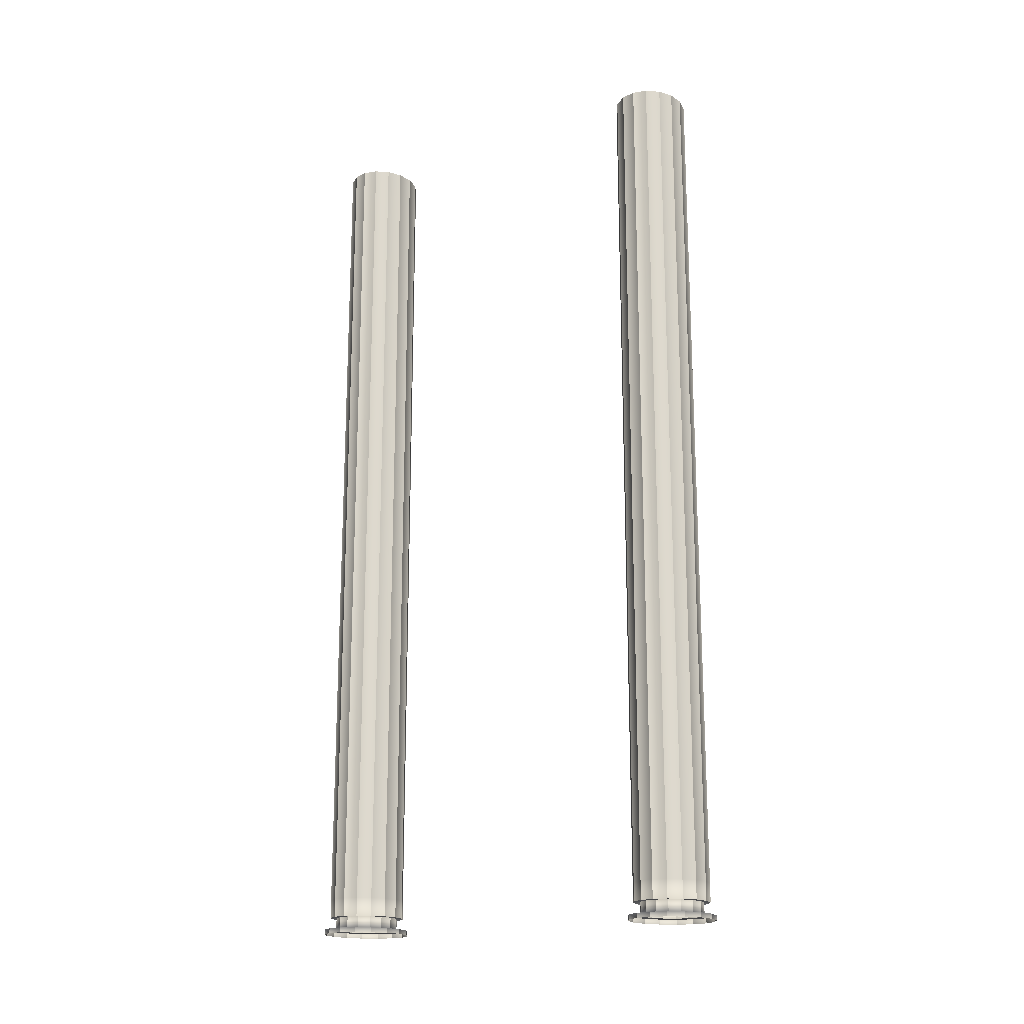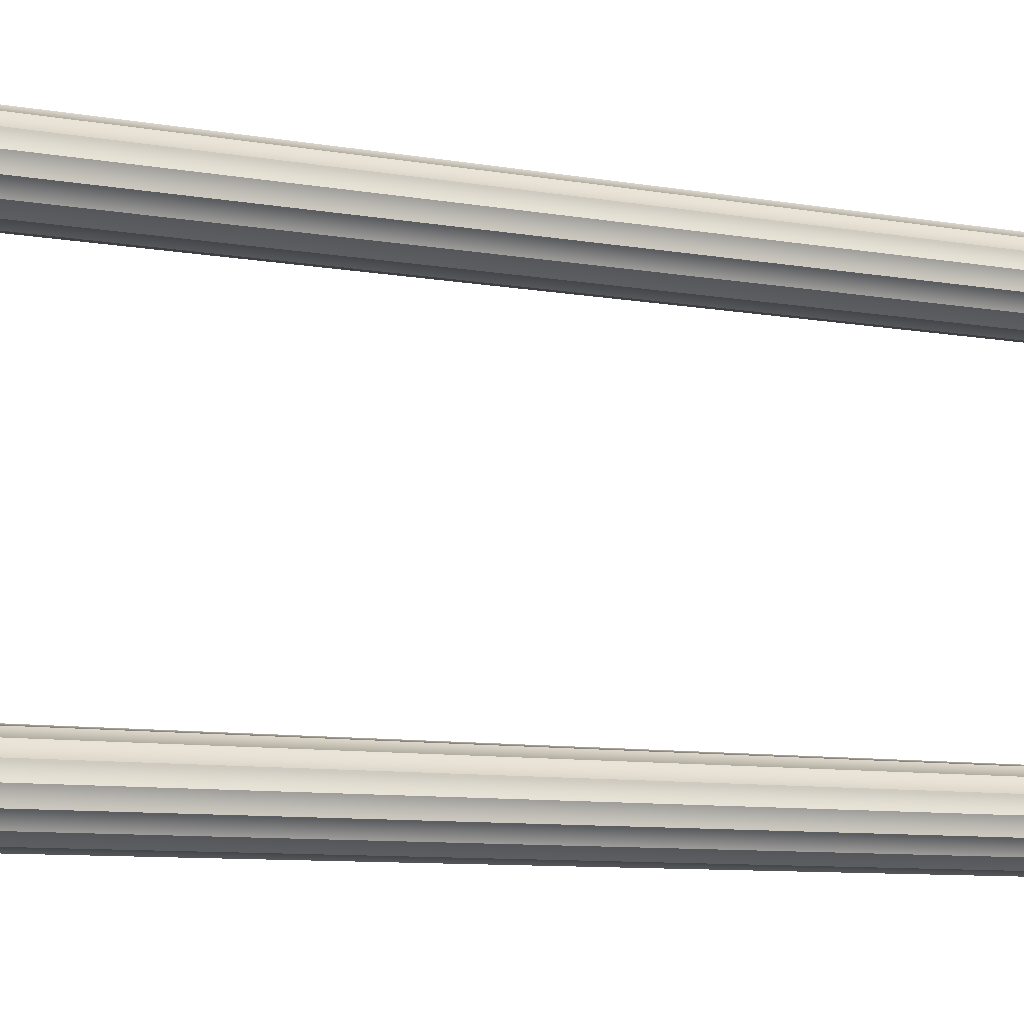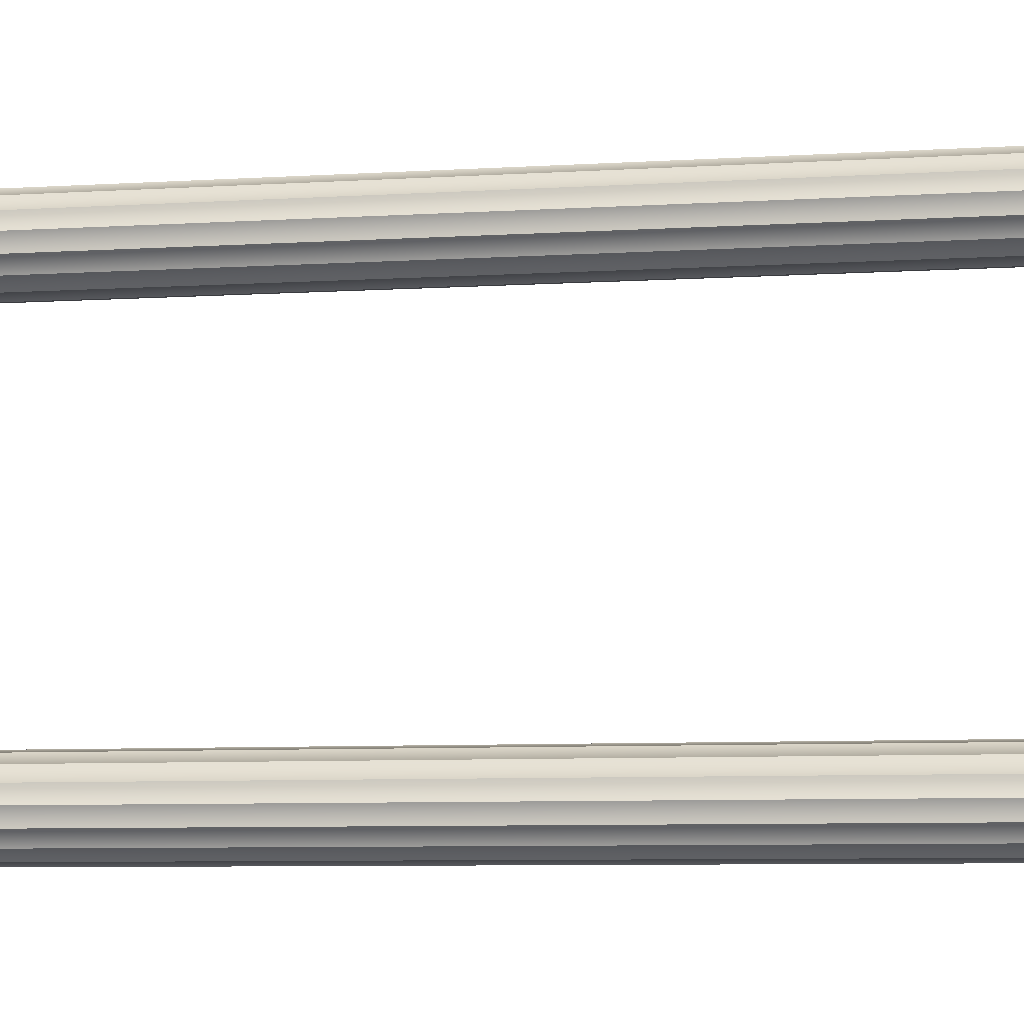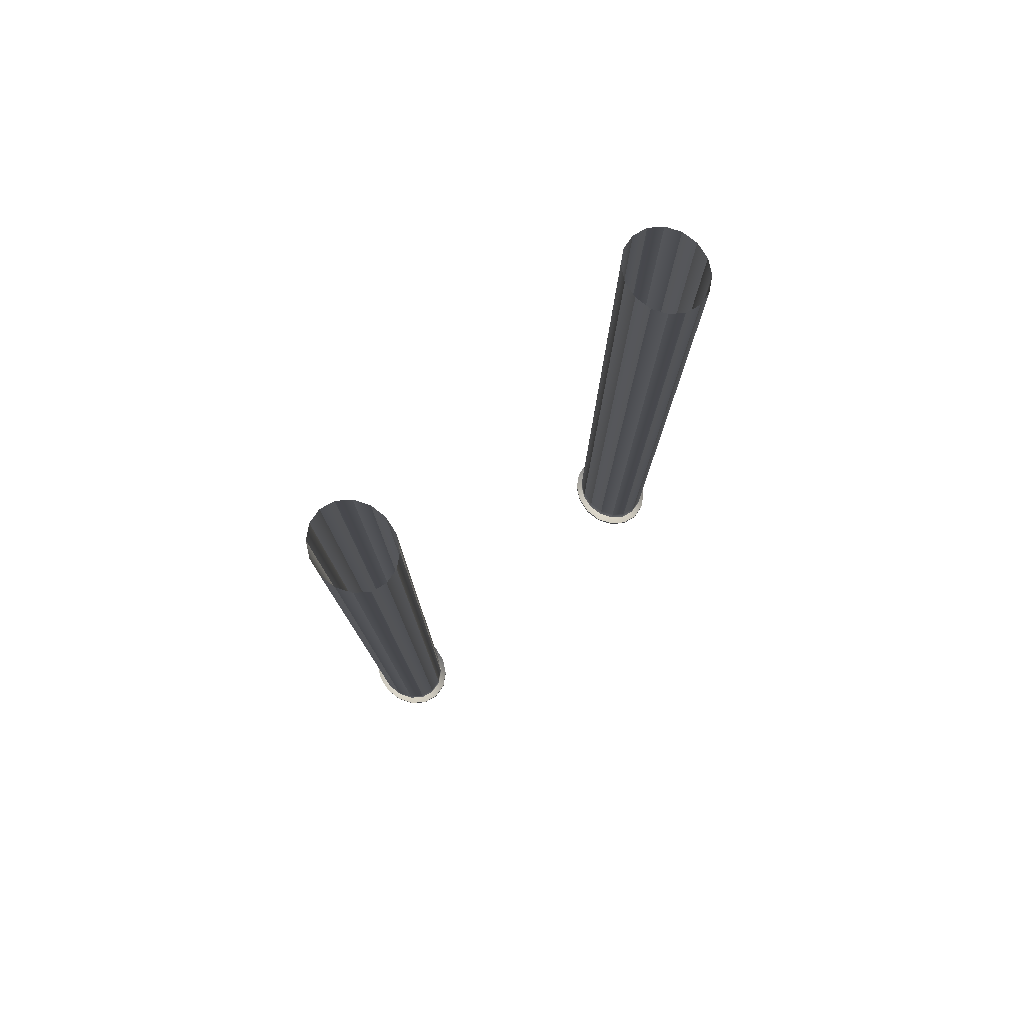
<metadata>
{"format":"obj","ext":"obj","renderer":"f3d","projection":"perspective","resolution":1024,"background":"white","views":[{"elev":-17.9,"azim":120.2,"up":"+Z"},{"elev":-9.2,"azim":-114.9,"up":"+Y"},{"elev":-7.8,"azim":99.7,"up":"+Y"},{"elev":78.3,"azim":47.7,"up":"+Z"}]}
</metadata>
<code>
o Fp328_Cube_1867Desk_328_0_GeomSubset_1
v 0.3966 -0.2156 0.2936
v 0.7813 -0.2156 0.2935
v 0.7813 0.2511 0.2935
v 0.3966 0.2511 0.2936
v 0.7813 0.2511 0.2648
v 0.3966 0.2511 0.265
v 0.3966 -0.2156 0.265
v 0.7783 -0.2402 0.2795
v 0.7783 -0.2402 0.2723
v 0.7813 -0.2156 0.2648
v 0.3997 -0.2402 0.2796
v 0.3997 -0.2402 0.2724
v -0.3958 -0.2156 0.2939
v -0.3989 -0.2402 0.2799
v -0.3989 -0.2402 0.2727
v -0.3959 -0.2156 0.2652
v -0.7806 -0.2156 0.294
v -0.7775 -0.2402 0.28
v -0.7806 -0.2156 0.2654
v -0.7775 -0.2402 0.2729
v -0.3958 0.2511 0.2939
v -0.7806 0.2511 0.294
v -0.3883 0.2511 0.2939
v -0.003596 0.2511 0.2938
v -0.003607 0.2511 0.2651
v -0.3883 0.2511 0.2652
v -0.3883 -0.2156 0.2939
v -0.3883 -0.2156 0.2652
v -0.7806 0.2511 0.2654
v -0.3959 0.2511 0.2652
v -0.3853 -0.2402 0.2727
v -0.3853 -0.2402 0.2799
v -0.006658 -0.2402 0.2797
v -0.003596 -0.2156 0.2938
v -0.003607 -0.2156 0.2651
v -0.006661 -0.2402 0.2726
v 0.3919 -0.2156 0.2936
v 0.3889 -0.2402 0.2796
v 0.3889 -0.2402 0.2724
v 0.3919 -0.2156 0.265
v 0.007224 -0.2156 0.2937
v 0.01028 -0.2402 0.2797
v 0.007214 -0.2156 0.2651
v 0.01027 -0.2402 0.2726
v 0.3919 0.2511 0.2936
v 0.007224 0.2511 0.2937
v 0.3919 0.2511 0.265
v 0.007214 0.2511 0.2651
v 0.8025 0.2431 0.2566
v 0.2934 0.2431 0.2568
v 0.2934 0.2431 0.2765
v 0.8025 0.2431 0.2764
v 0.8066 -0.1933 0.2566
v 0.8066 0.2396 0.2566
v 0.8066 0.2396 0.2764
v 0.8066 -0.1933 0.2764
v 0.8025 -0.1933 0.282
v 0.8025 0.2396 0.282
v 0.2934 0.2396 0.2821
v 0.2934 -0.1933 0.2821
v 0.2893 0.2396 0.2568
v 0.2893 -0.1933 0.2568
v 0.2893 -0.1933 0.2765
v 0.2893 0.2396 0.2765
v 0.2934 -0.1968 0.2568
v 0.8025 -0.1968 0.2566
v 0.8025 -0.1968 0.2764
v 0.2934 -0.1968 0.2765
v 0.8024 -0.1882 0.02379
v 0.8023 -0.1882 -0.4438
v 0.8023 0.2346 -0.4438
v 0.8024 0.2345 0.02379
v 0.8025 -0.1882 0.251
v 0.8025 0.2346 0.251
v 0.3046 0.2247 -0.4437
v 0.3045 0.2247 -0.4969
v 0.3045 -0.1783 -0.4969
v 0.3046 -0.1783 -0.4437
v 0.8025 0.2417 0.2543
v 0.7967 0.2396 0.251
v 0.2992 0.2396 0.2512
v 0.2934 0.2417 0.2545
v 0.8049 0.2396 0.2543
v 0.2909 0.2396 0.2545
v 0.2934 0.2346 0.2512
v 0.2934 -0.1882 0.2512
v 0.2909 -0.1933 0.2545
v 0.7967 -0.1933 0.251
v 0.8025 -0.1954 0.2543
v 0.2992 -0.1933 0.2512
v 0.2934 -0.1954 0.2545
v 0.8049 -0.1933 0.2543
v 0.785 -0.1834 -0.497
v 0.3104 -0.1834 -0.4969
v 0.7908 -0.1783 -0.497
v 0.7908 0.2247 -0.497
v 0.3104 0.2297 -0.4969
v 0.785 0.2297 -0.497
v 0.2933 0.2346 0.02397
v 0.2931 0.2346 -0.4437
v 0.2931 -0.1882 -0.4437
v 0.2933 -0.1882 0.02397
v 0.2991 -0.1933 0.02397
v 0.299 -0.1933 -0.4437
v 0.7964 -0.1933 -0.4438
v 0.7966 -0.1933 0.0238
v 0.3202 -0.1933 0.04038
v 0.3202 -0.1933 0.2347
v 0.7756 -0.1933 0.2346
v 0.7756 -0.1933 0.04022
v 0.7966 0.2396 0.0238
v 0.7964 0.2396 -0.4438
v 0.299 0.2396 -0.4437
v 0.2991 0.2396 0.02397
v 0.7908 -0.1783 -0.4438
v 0.7908 0.2247 -0.4438
v 0.3104 0.2297 -0.4437
v 0.785 0.2297 -0.4438
v 0.3104 -0.1834 -0.4437
v 0.785 -0.1834 -0.4438
v 0.3202 0.1724 0.04038
v 0.3202 0.1724 0.2347
v 0.7756 0.1724 0.04022
v 0.7756 0.1724 0.2346
v -0.6987 -0.102 -0.4649
v -0.6959 -0.1143 -0.4649
v -0.6956 -0.1143 0.2855
v -0.6984 -0.102 0.2855
v -0.6875 -0.1248 0.2855
v -0.6878 -0.1248 -0.4649
v -0.6959 -0.0897 -0.4649
v -0.6956 -0.0897 0.2855
v -0.6959 -0.0897 -0.4811
v -0.6987 -0.102 -0.4811
v -0.6959 -0.1143 -0.4811
v -0.6878 -0.1248 -0.4811
v -0.6757 -0.1318 -0.4649
v -0.6754 -0.1318 0.2855
v -0.6612 -0.1342 0.2855
v -0.6615 -0.1342 -0.4649
v -0.6469 -0.1318 0.2855
v -0.6472 -0.1318 -0.4649
v -0.6349 -0.1248 0.2855
v -0.6351 -0.1248 -0.4649
v -0.6472 -0.1318 -0.4811
v -0.6351 -0.1248 -0.4811
v -0.6615 -0.1342 -0.4811
v -0.6757 -0.1318 -0.4811
v -0.627 -0.1143 -0.4649
v -0.6268 -0.1143 0.2855
v -0.624 -0.102 0.2855
v -0.6242 -0.102 -0.4649
v -0.6268 -0.0897 0.2855
v -0.627 -0.0897 -0.4649
v -0.6349 -0.07926 0.2855
v -0.6351 -0.07926 -0.4649
v -0.627 -0.0897 -0.4811
v -0.6351 -0.07926 -0.4811
v -0.6242 -0.102 -0.4811
v -0.627 -0.1143 -0.4811
v -0.6472 -0.07228 -0.4649
v -0.6469 -0.07228 0.2855
v -0.6612 -0.06983 0.2855
v -0.6615 -0.06983 -0.4649
v -0.6754 -0.07228 0.2855
v -0.6757 -0.07229 -0.4649
v -0.6875 -0.07926 0.2855
v -0.6878 -0.07926 -0.4649
v -0.6757 -0.07228 -0.4811
v -0.6878 -0.07926 -0.4811
v -0.6615 -0.06983 -0.4811
v -0.6472 -0.07228 -0.4811
v -0.6834 -0.08304 -0.4811
v -0.6834 -0.08304 -0.4919
v -0.6902 -0.09175 -0.4919
v -0.6902 -0.09175 -0.4811
v -0.6733 -0.1268 -0.4811
v -0.6615 -0.1289 -0.4811
v -0.6496 -0.1268 -0.4811
v -0.6834 -0.121 -0.4811
v -0.6395 -0.121 -0.4811
v -0.6328 -0.1123 -0.4811
v -0.6304 -0.102 -0.4811
v -0.6328 -0.09175 -0.4811
v -0.6395 -0.08304 -0.4811
v -0.6733 -0.07723 -0.4811
v -0.6615 -0.07518 -0.4811
v -0.6496 -0.07723 -0.4811
v -0.6902 -0.1123 -0.4811
v -0.6925 -0.102 -0.4811
v -0.6615 -0.1289 -0.4919
v -0.6615 -0.1388 -0.4919
v -0.6452 -0.136 -0.4919
v -0.6496 -0.1268 -0.4919
v -0.6314 -0.128 -0.4919
v -0.6395 -0.121 -0.4919
v -0.6221 -0.1161 -0.4919
v -0.6328 -0.1123 -0.4919
v -0.6189 -0.102 -0.4919
v -0.6304 -0.102 -0.4919
v -0.6221 -0.08794 -0.4919
v -0.6328 -0.09175 -0.4919
v -0.6314 -0.07601 -0.4919
v -0.6395 -0.08304 -0.4919
v -0.6734 -0.1268 -0.4919
v -0.6778 -0.136 -0.4919
v -0.6834 -0.121 -0.4919
v -0.6916 -0.128 -0.4919
v -0.6902 -0.1123 -0.4919
v -0.7008 -0.1161 -0.4919
v -0.6925 -0.102 -0.4919
v -0.704 -0.102 -0.4919
v -0.7008 -0.08794 -0.4919
v -0.6496 -0.07723 -0.4919
v -0.6615 -0.07518 -0.4919
v -0.6734 -0.07723 -0.4919
v -0.6221 -0.08794 -0.4962
v -0.6314 -0.07601 -0.4962
v -0.6189 -0.102 -0.4962
v -0.6221 -0.1161 -0.4962
v -0.6314 -0.128 -0.4962
v -0.6615 -0.06523 -0.4919
v -0.6778 -0.06803 -0.4919
v -0.6916 -0.07601 -0.4919
v -0.6452 -0.06803 -0.4919
v -0.6916 -0.128 -0.4962
v -0.6778 -0.136 -0.4962
v -0.6615 -0.1388 -0.4962
v -0.6452 -0.136 -0.4962
v -0.6452 -0.06803 -0.4962
v -0.6615 -0.06523 -0.4962
v -0.6778 -0.06803 -0.4962
v -0.6916 -0.07601 -0.4962
v -0.7008 -0.08794 -0.4961
v -0.704 -0.102 -0.4961
v -0.7008 -0.1161 -0.4961
v -0.6987 0.2134 -0.4649
v -0.6959 0.2011 -0.4649
v -0.6956 0.2011 0.2855
v -0.6984 0.2134 0.2855
v -0.6875 0.1907 0.2855
v -0.6878 0.1907 -0.4649
v -0.6959 0.2257 -0.4649
v -0.6956 0.2257 0.2855
v -0.6959 0.2257 -0.4811
v -0.6987 0.2134 -0.4811
v -0.6959 0.2011 -0.4811
v -0.6878 0.1907 -0.4811
v -0.6757 0.1837 -0.4649
v -0.6754 0.1837 0.2855
v -0.6612 0.1812 0.2855
v -0.6615 0.1812 -0.4649
v -0.6469 0.1837 0.2855
v -0.6472 0.1837 -0.4649
v -0.6349 0.1907 0.2855
v -0.6351 0.1907 -0.4649
v -0.6472 0.1837 -0.4811
v -0.6351 0.1907 -0.4811
v -0.6615 0.1812 -0.4811
v -0.6757 0.1837 -0.4811
v -0.627 0.2011 -0.4649
v -0.6268 0.2011 0.2855
v -0.6239 0.2134 0.2855
v -0.6242 0.2134 -0.4649
v -0.6268 0.2257 0.2855
v -0.627 0.2257 -0.4649
v -0.6349 0.2362 0.2855
v -0.6351 0.2362 -0.4649
v -0.627 0.2257 -0.4811
v -0.6351 0.2362 -0.4811
v -0.6242 0.2134 -0.4811
v -0.627 0.2011 -0.4811
v -0.6472 0.2432 -0.4649
v -0.6469 0.2432 0.2855
v -0.6612 0.2456 0.2855
v -0.6615 0.2456 -0.4649
v -0.6754 0.2432 0.2855
v -0.6757 0.2432 -0.4649
v -0.6875 0.2362 0.2855
v -0.6878 0.2362 -0.4649
v -0.6757 0.2432 -0.4811
v -0.6878 0.2362 -0.4811
v -0.6615 0.2456 -0.4811
v -0.6472 0.2432 -0.4811
v -0.6834 0.2324 -0.4811
v -0.6834 0.2324 -0.4919
v -0.6902 0.2237 -0.4919
v -0.6902 0.2237 -0.4811
v -0.6733 0.1886 -0.4811
v -0.6615 0.1866 -0.4811
v -0.6496 0.1886 -0.4811
v -0.6834 0.1944 -0.4811
v -0.6395 0.1944 -0.4811
v -0.6328 0.2032 -0.4811
v -0.6304 0.2134 -0.4811
v -0.6328 0.2237 -0.4811
v -0.6395 0.2324 -0.4811
v -0.6733 0.2382 -0.4811
v -0.6615 0.2403 -0.4811
v -0.6496 0.2382 -0.4811
v -0.6902 0.2032 -0.4811
v -0.6925 0.2134 -0.4811
v -0.6615 0.1866 -0.4919
v -0.6615 0.1766 -0.4919
v -0.6452 0.1794 -0.4919
v -0.6496 0.1886 -0.4919
v -0.6314 0.1874 -0.4919
v -0.6395 0.1944 -0.4919
v -0.6221 0.1993 -0.4919
v -0.6328 0.2031 -0.4919
v -0.6189 0.2134 -0.4919
v -0.6304 0.2134 -0.4919
v -0.6221 0.2275 -0.4919
v -0.6328 0.2237 -0.4919
v -0.6314 0.2394 -0.4919
v -0.6395 0.2324 -0.4919
v -0.6734 0.1886 -0.4919
v -0.6778 0.1794 -0.4919
v -0.6834 0.1944 -0.4919
v -0.6916 0.1874 -0.4919
v -0.6902 0.2032 -0.4919
v -0.7008 0.1993 -0.4919
v -0.6925 0.2134 -0.4919
v -0.704 0.2134 -0.4919
v -0.7008 0.2275 -0.4919
v -0.6496 0.2382 -0.4919
v -0.6615 0.2403 -0.4919
v -0.6734 0.2382 -0.4919
v -0.6221 0.2275 -0.4962
v -0.6314 0.2394 -0.4962
v -0.6189 0.2134 -0.4962
v -0.6221 0.1993 -0.4962
v -0.6314 0.1874 -0.4962
v -0.6615 0.2502 -0.4919
v -0.6778 0.2474 -0.4919
v -0.6916 0.2394 -0.4919
v -0.6452 0.2474 -0.4919
v -0.6916 0.1874 -0.4962
v -0.6778 0.1794 -0.4962
v -0.6615 0.1766 -0.4962
v -0.6452 0.1794 -0.4962
v -0.6452 0.2474 -0.4962
v -0.6615 0.2502 -0.4962
v -0.6778 0.2474 -0.4962
v -0.6916 0.2394 -0.4962
v -0.7008 0.2275 -0.4961
v -0.704 0.2134 -0.4961
v -0.7008 0.1993 -0.4961
f 125 127 126
f 125 128 127
f 126 127 129
f 126 129 130
f 131 128 125
f 131 132 128
f 133 131 125
f 133 125 134
f 134 125 126
f 135 126 130
f 134 126 135
f 135 130 136
f 130 138 137
f 130 129 138
f 137 138 139
f 137 139 140
f 140 139 141
f 140 141 142
f 142 141 143
f 142 143 144
f 145 142 144
f 145 144 146
f 147 142 145
f 147 140 142
f 148 140 147
f 148 137 140
f 136 137 148
f 136 130 137
f 144 150 149
f 144 143 150
f 149 150 151
f 149 151 152
f 152 151 153
f 152 153 154
f 154 153 155
f 154 155 156
f 157 154 156
f 157 156 158
f 159 154 157
f 159 152 154
f 160 152 159
f 160 149 152
f 146 149 160
f 146 144 149
f 156 162 161
f 156 155 162
f 161 162 163
f 161 163 164
f 164 163 165
f 164 165 166
f 166 165 167
f 166 167 168
f 169 166 168
f 169 168 170
f 171 166 169
f 171 164 166
f 172 164 171
f 172 161 164
f 158 161 172
f 158 156 161
f 173 175 174
f 173 176 175
f 168 132 131
f 168 167 132
f 170 168 131
f 170 131 133
f 148 178 177
f 148 147 178
f 147 179 178
f 147 145 179
f 136 148 177
f 136 177 180
f 145 181 179
f 145 146 181
f 146 182 181
f 146 160 182
f 160 183 182
f 160 159 183
f 159 184 183
f 159 157 184
f 157 185 184
f 157 158 185
f 169 173 186
f 169 170 173
f 170 176 173
f 170 133 176
f 171 169 186
f 171 186 187
f 172 171 187
f 172 187 188
f 158 172 188
f 158 188 185
f 135 180 189
f 135 136 180
f 134 135 189
f 134 189 190
f 133 134 190
f 133 190 176
f 191 193 192
f 191 194 193
f 194 195 193
f 194 196 195
f 196 197 195
f 196 198 197
f 198 199 197
f 198 200 199
f 200 201 199
f 200 202 201
f 202 203 201
f 202 204 203
f 205 191 192
f 205 192 206
f 207 205 206
f 207 206 208
f 209 207 208
f 209 208 210
f 211 209 210
f 211 210 212
f 175 211 212
f 175 212 213
f 182 200 198
f 182 183 200
f 183 202 200
f 183 184 202
f 184 204 202
f 184 185 204
f 181 182 198
f 181 198 196
f 190 209 211
f 190 189 209
f 176 190 211
f 176 211 175
f 189 207 209
f 189 180 207
f 180 205 207
f 180 177 205
f 177 191 205
f 177 178 191
f 178 194 191
f 178 179 194
f 179 196 194
f 179 181 196
f 185 214 204
f 185 188 214
f 188 215 214
f 188 187 215
f 187 216 215
f 187 186 216
f 186 174 216
f 186 173 174
f 201 218 217
f 201 203 218
f 199 201 217
f 199 217 219
f 197 199 219
f 197 219 220
f 195 197 220
f 195 220 221
f 215 223 222
f 215 216 223
f 216 224 223
f 216 174 224
f 174 213 224
f 174 175 213
f 214 215 222
f 214 222 225
f 204 214 225
f 204 225 203
f 208 227 226
f 208 206 227
f 206 228 227
f 206 192 228
f 192 229 228
f 192 193 229
f 193 221 229
f 193 195 221
f 203 230 218
f 203 225 230
f 225 231 230
f 225 222 231
f 222 232 231
f 222 223 232
f 223 233 232
f 223 224 233
f 224 234 233
f 224 213 234
f 212 236 235
f 212 210 236
f 213 212 235
f 213 235 234
f 210 226 236
f 210 208 226
f 237 239 238
f 237 240 239
f 238 239 241
f 238 241 242
f 243 240 237
f 243 244 240
f 245 243 237
f 245 237 246
f 246 237 238
f 247 238 242
f 246 238 247
f 247 242 248
f 242 250 249
f 242 241 250
f 249 250 251
f 249 251 252
f 252 251 253
f 252 253 254
f 254 253 255
f 254 255 256
f 257 254 256
f 257 256 258
f 259 254 257
f 259 252 254
f 260 252 259
f 260 249 252
f 248 249 260
f 248 242 249
f 256 262 261
f 256 255 262
f 261 262 263
f 261 263 264
f 264 263 265
f 264 265 266
f 266 265 267
f 266 267 268
f 269 266 268
f 269 268 270
f 271 266 269
f 271 264 266
f 272 264 271
f 272 261 264
f 258 261 272
f 258 256 261
f 268 274 273
f 268 267 274
f 273 274 275
f 273 275 276
f 276 275 277
f 276 277 278
f 278 277 279
f 278 279 280
f 281 278 280
f 281 280 282
f 283 278 281
f 283 276 278
f 284 276 283
f 284 273 276
f 270 273 284
f 270 268 273
f 285 287 286
f 285 288 287
f 280 244 243
f 280 279 244
f 282 280 243
f 282 243 245
f 260 290 289
f 260 259 290
f 259 291 290
f 259 257 291
f 248 260 289
f 248 289 292
f 257 293 291
f 257 258 293
f 258 294 293
f 258 272 294
f 272 295 294
f 272 271 295
f 271 296 295
f 271 269 296
f 269 297 296
f 269 270 297
f 281 285 298
f 281 282 285
f 282 288 285
f 282 245 288
f 283 281 298
f 283 298 299
f 284 283 299
f 284 299 300
f 270 284 300
f 270 300 297
f 247 292 301
f 247 248 292
f 246 247 301
f 246 301 302
f 245 246 302
f 245 302 288
f 303 305 304
f 303 306 305
f 306 307 305
f 306 308 307
f 308 309 307
f 308 310 309
f 310 311 309
f 310 312 311
f 312 313 311
f 312 314 313
f 314 315 313
f 314 316 315
f 317 303 304
f 317 304 318
f 319 317 318
f 319 318 320
f 321 319 320
f 321 320 322
f 323 321 322
f 323 322 324
f 287 323 324
f 287 324 325
f 294 312 310
f 294 295 312
f 295 314 312
f 295 296 314
f 296 316 314
f 296 297 316
f 293 294 310
f 293 310 308
f 302 321 323
f 302 301 321
f 288 302 323
f 288 323 287
f 301 319 321
f 301 292 319
f 292 317 319
f 292 289 317
f 289 303 317
f 289 290 303
f 290 306 303
f 290 291 306
f 291 308 306
f 291 293 308
f 297 326 316
f 297 300 326
f 300 327 326
f 300 299 327
f 299 328 327
f 299 298 328
f 298 286 328
f 298 285 286
f 313 330 329
f 313 315 330
f 311 313 329
f 311 329 331
f 309 311 331
f 309 331 332
f 307 309 332
f 307 332 333
f 327 335 334
f 327 328 335
f 328 336 335
f 328 286 336
f 286 325 336
f 286 287 325
f 326 327 334
f 326 334 337
f 316 326 337
f 316 337 315
f 320 339 338
f 320 318 339
f 318 340 339
f 318 304 340
f 304 341 340
f 304 305 341
f 305 333 341
f 305 307 333
f 315 342 330
f 315 337 342
f 337 343 342
f 337 334 343
f 334 344 343
f 334 335 344
f 335 345 344
f 335 336 345
f 336 346 345
f 336 325 346
f 324 348 347
f 324 322 348
f 325 324 347
f 325 347 346
f 322 338 348
f 322 320 338

</code>
